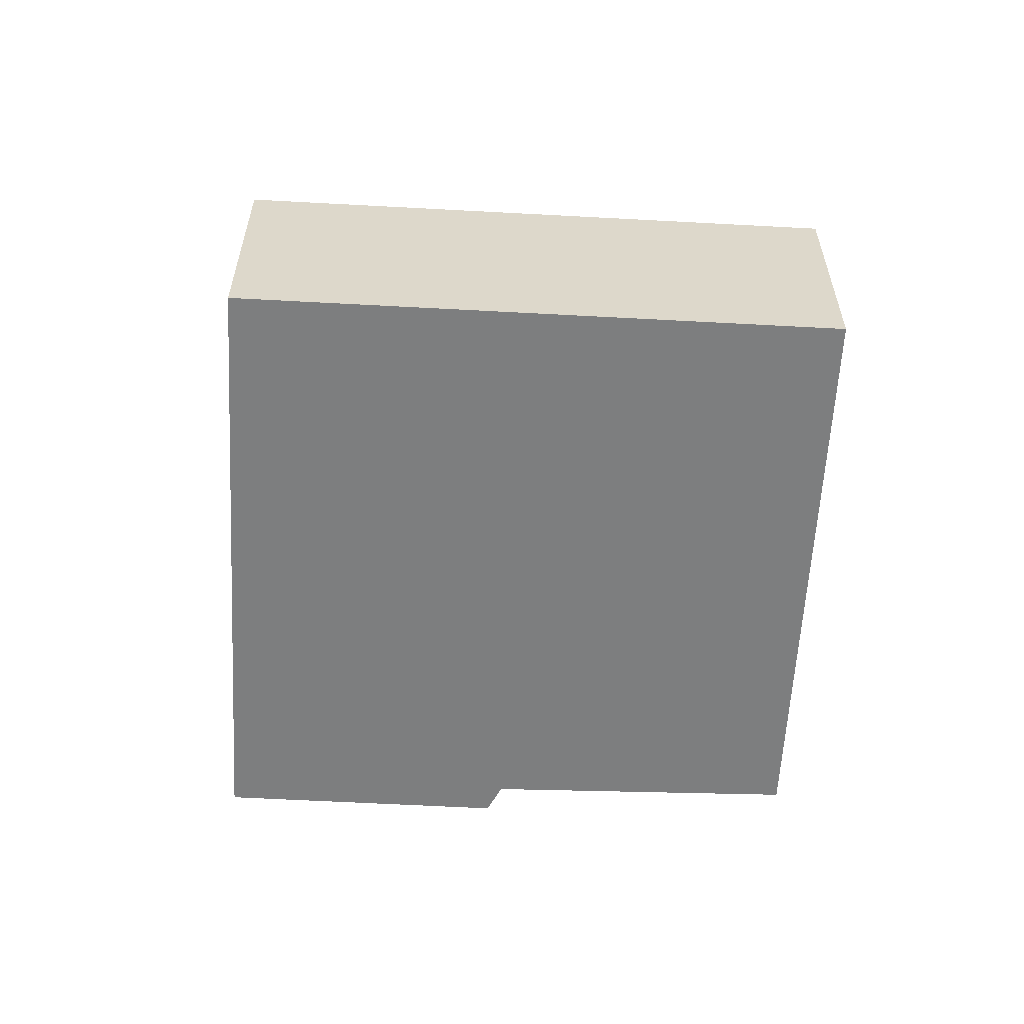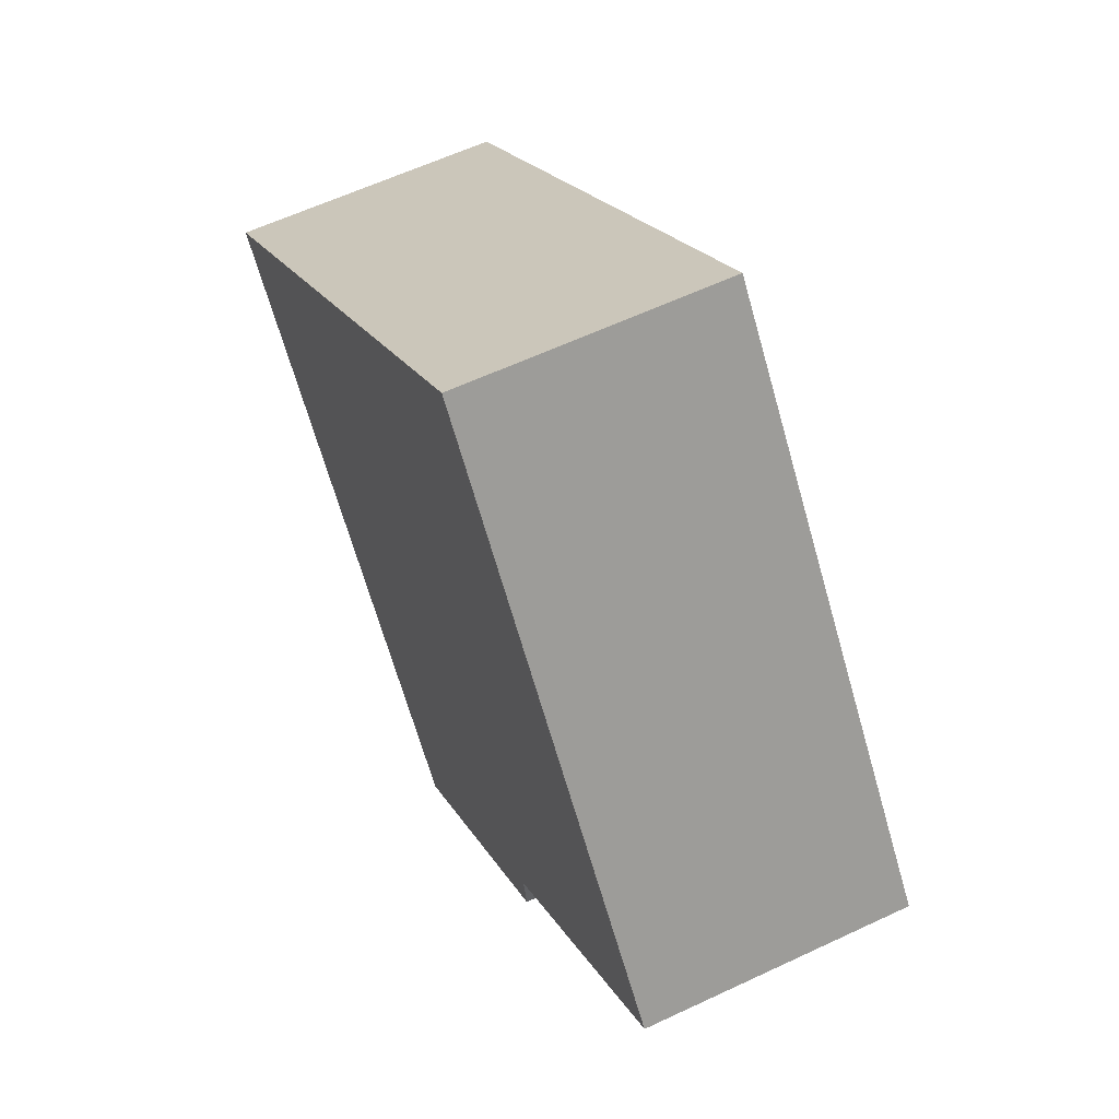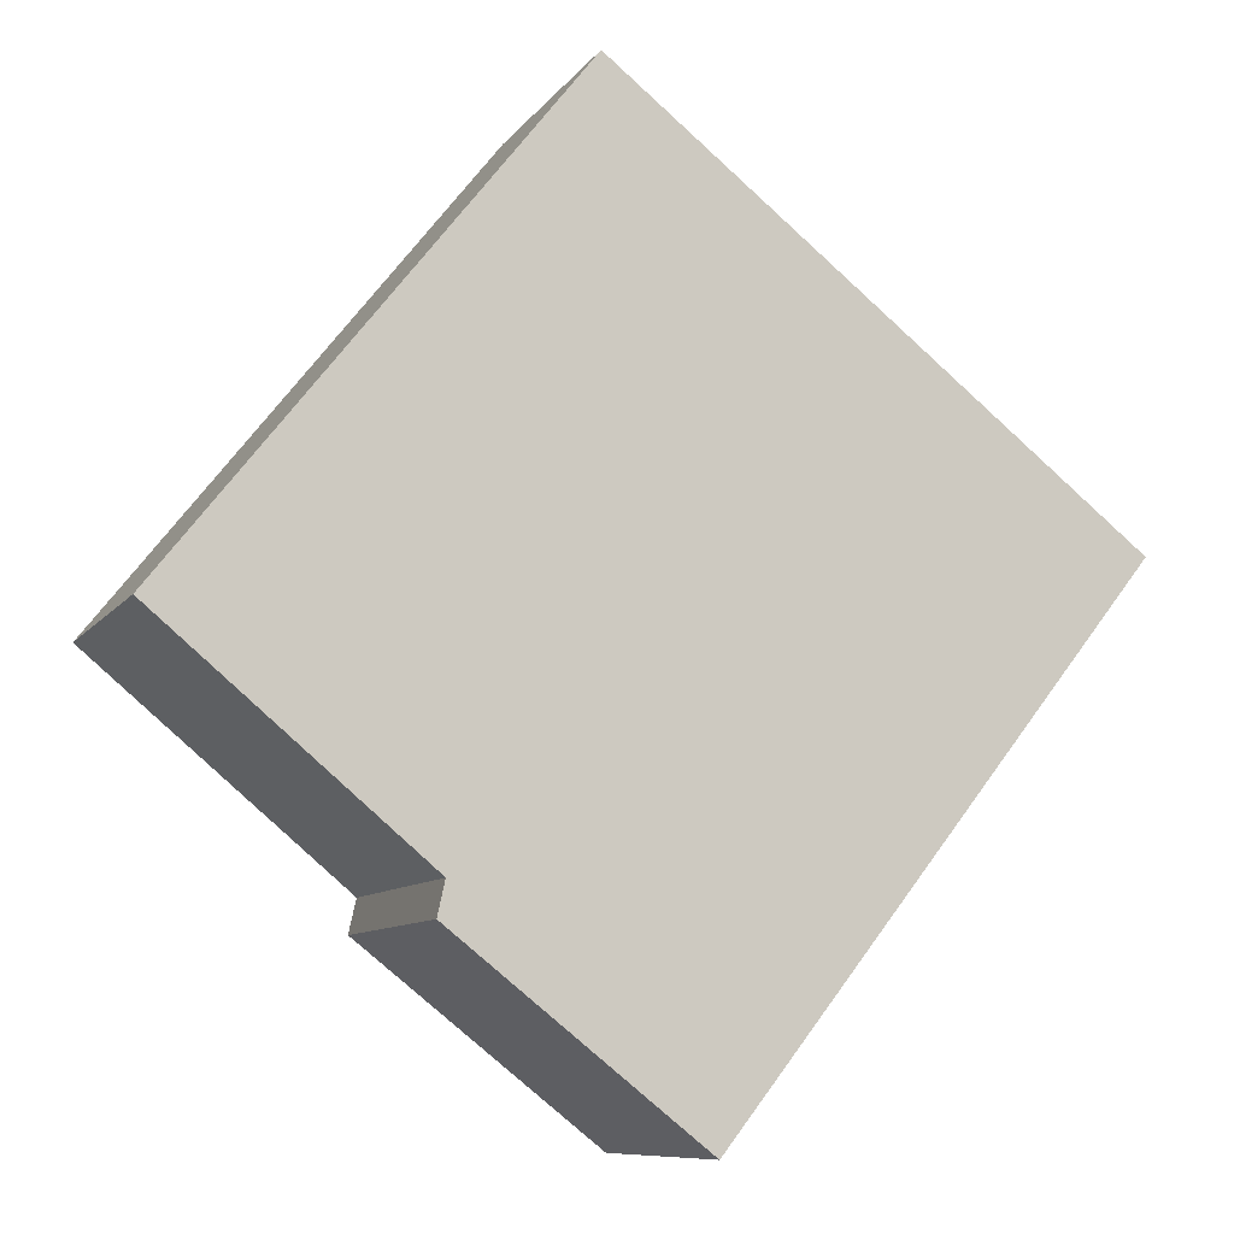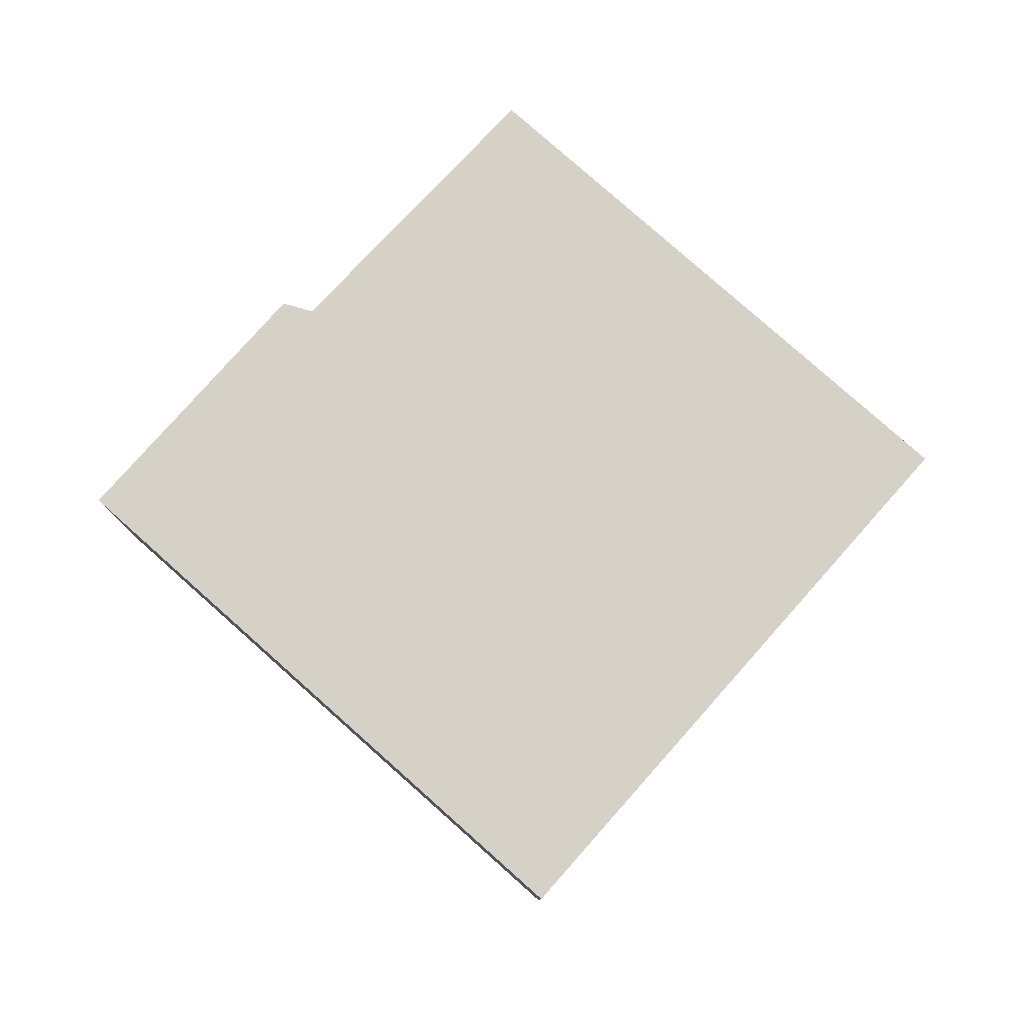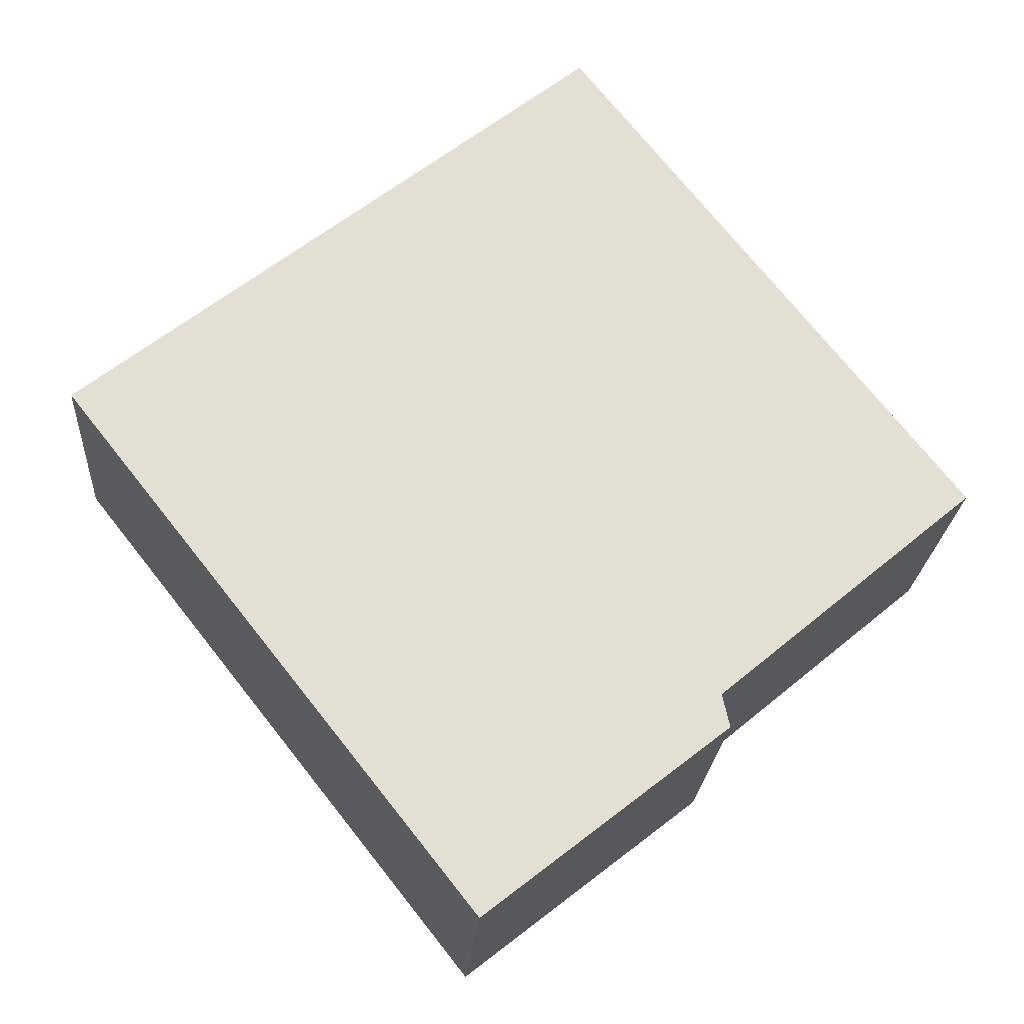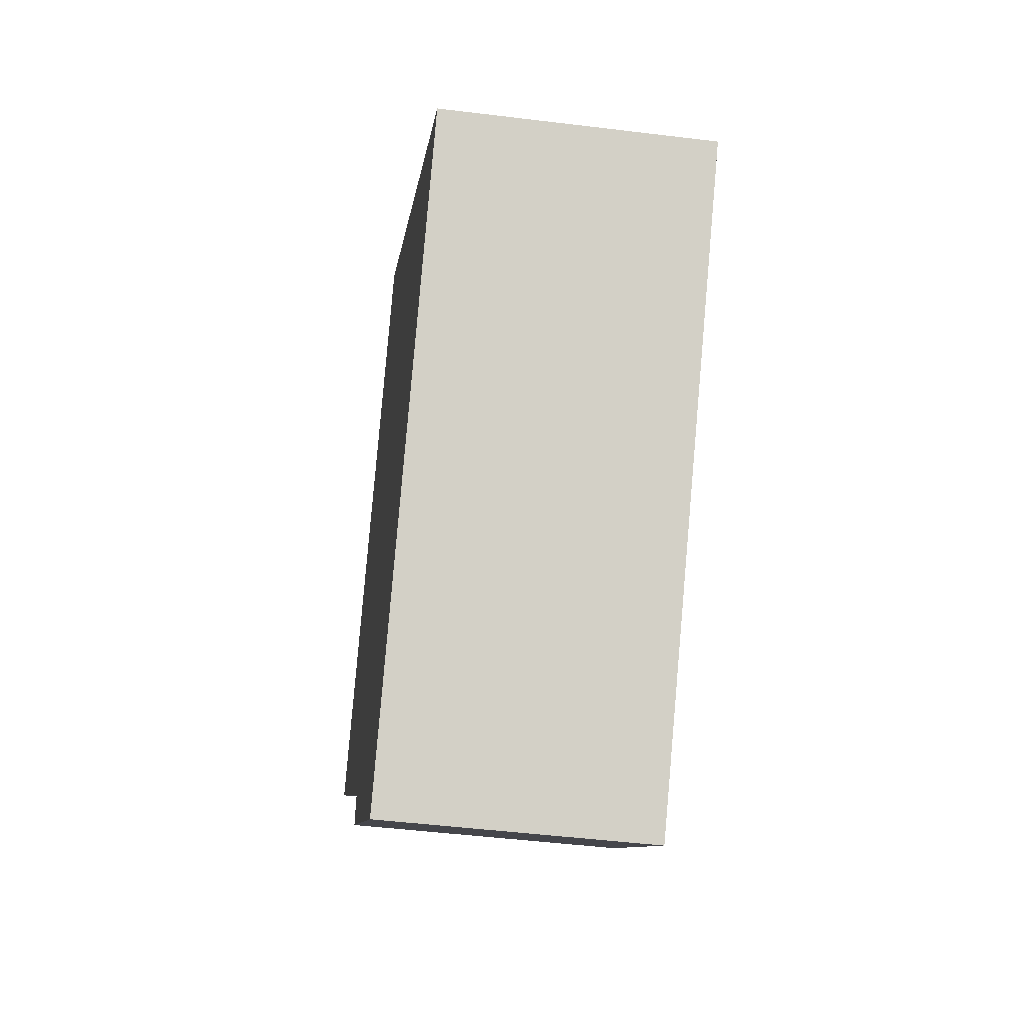
<metadata>
{"format":"obj","ext":"obj","renderer":"f3d","projection":"perspective","resolution":1024,"background":"white","views":[{"elev":-59.3,"azim":-41.4,"up":"+Y"},{"elev":60.0,"azim":64.2,"up":"+Z"},{"elev":-9.1,"azim":159.7,"up":"+Z"},{"elev":79.5,"azim":-86.6,"up":"+Y"},{"elev":-22.4,"azim":-3.8,"up":"+Z"},{"elev":-46.8,"azim":-98.0,"up":"+Z"}]}
</metadata>
<code>
v  8.191 2.44 -0.781
v  5.866 2.44 -2.724
v  4.677 2.44 3.682
v  0.38 2.44 -0.483
v  0 2.44 1.494e-16
v  3.74 2.44 -4.75
v  5.933 2.44 -3.024
v  5.933 1.852e-16 -3.024
v  3.74 2.909e-16 -4.75
v  8.191 4.782e-17 -0.781
v  5.866 1.668e-16 -2.724
v  0.38 2.958e-17 -0.483
v  0 0 0
v  4.677 -2.255e-16 3.682
g defaultobject
f 1 2 3
f 3 4 5
f 4 3 6
f 6 3 2
f 6 2 7
f 8 6 7
f 6 8 9
f 10 2 1
f 2 10 11
f 9 4 6
f 4 9 12
f 4 12 5
f 5 12 13
f 13 3 5
f 3 13 14
f 14 1 3
f 1 14 10
f 11 7 2
f 7 11 8
f 8 11 9
f 12 14 13
f 14 12 9
f 14 9 11
f 14 11 10

</code>
